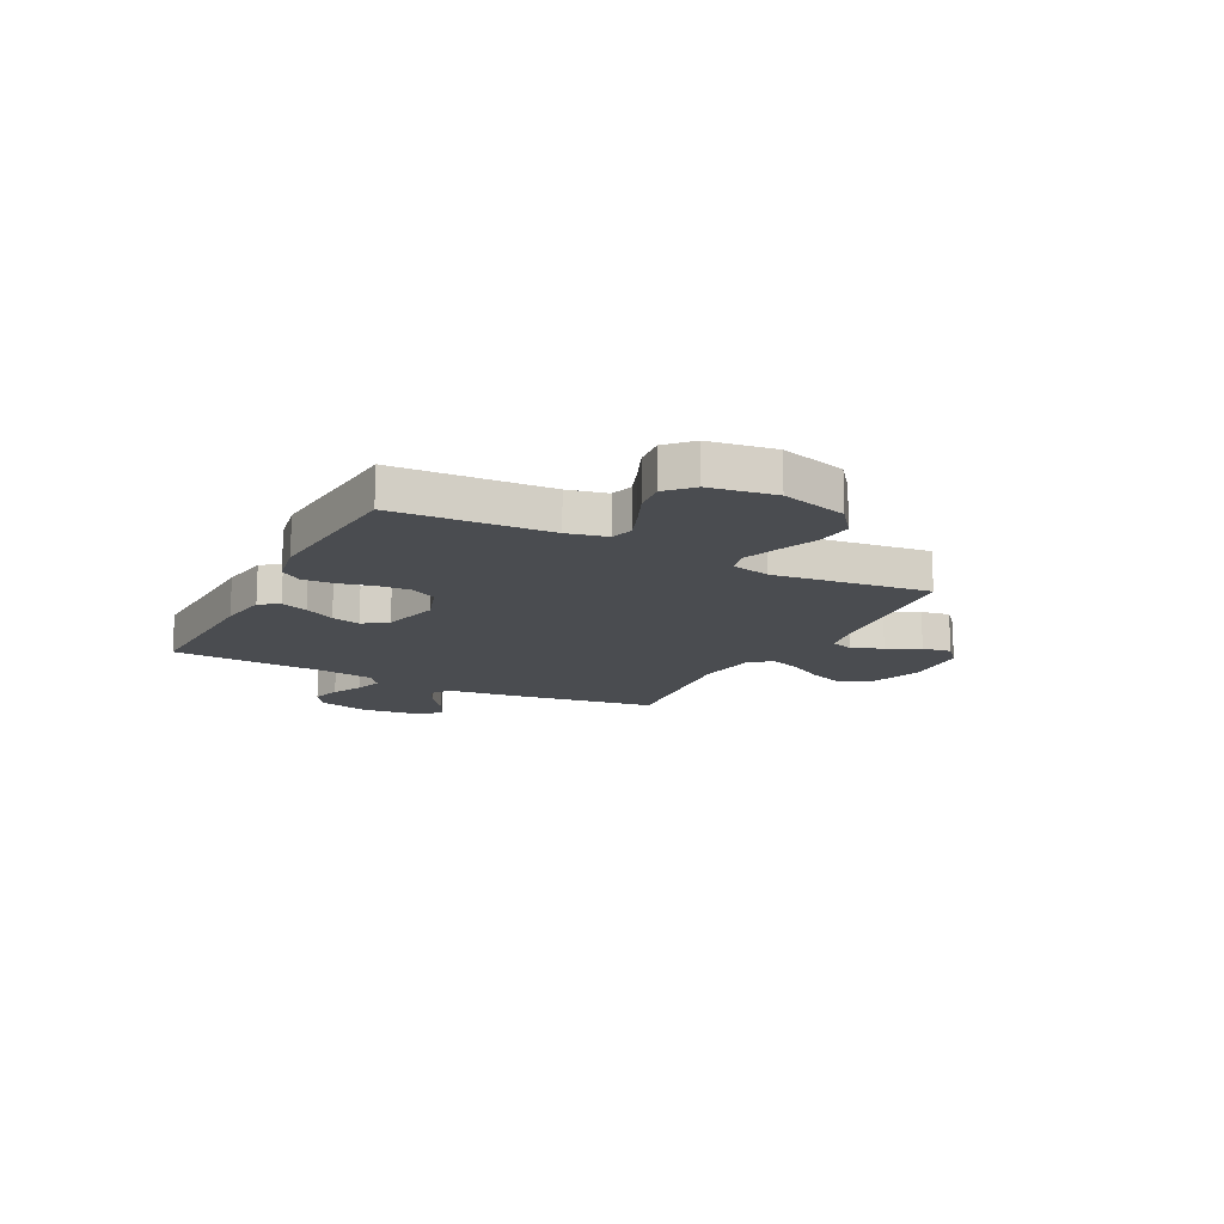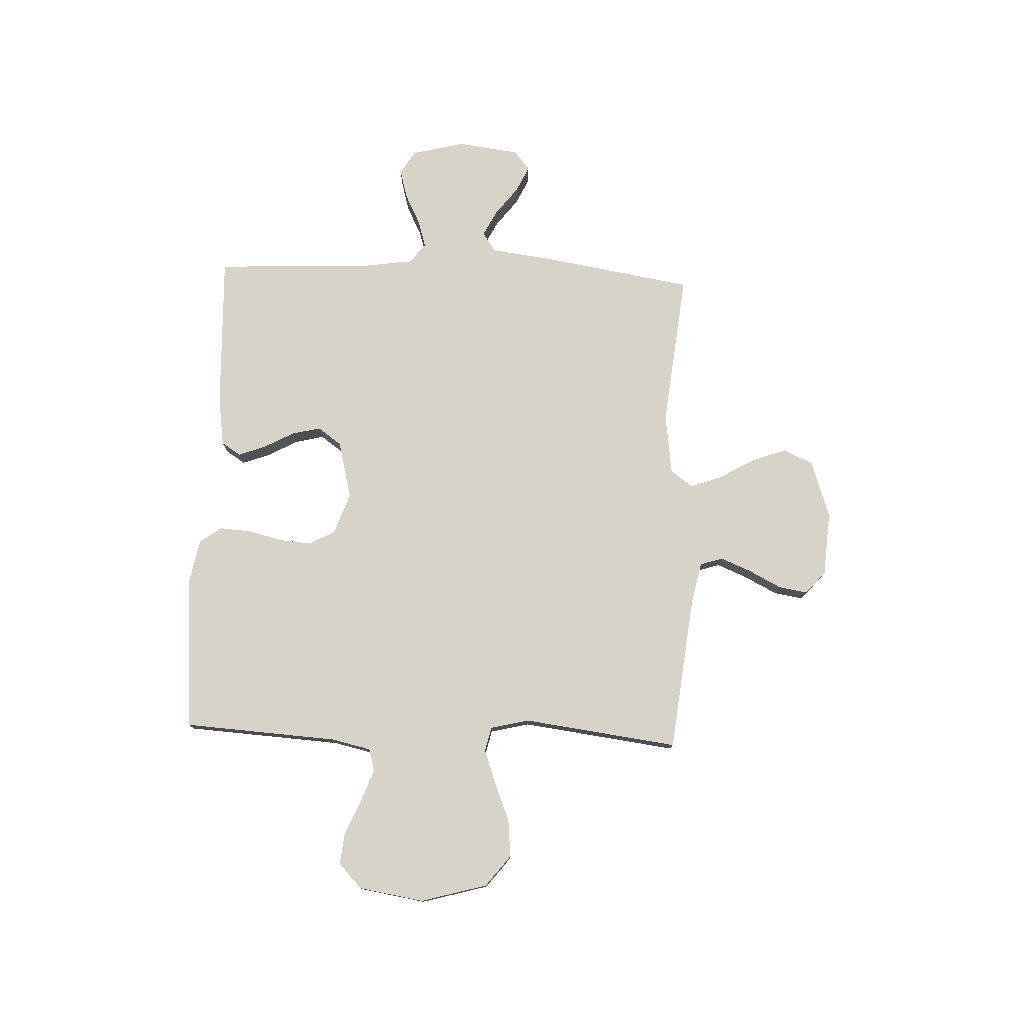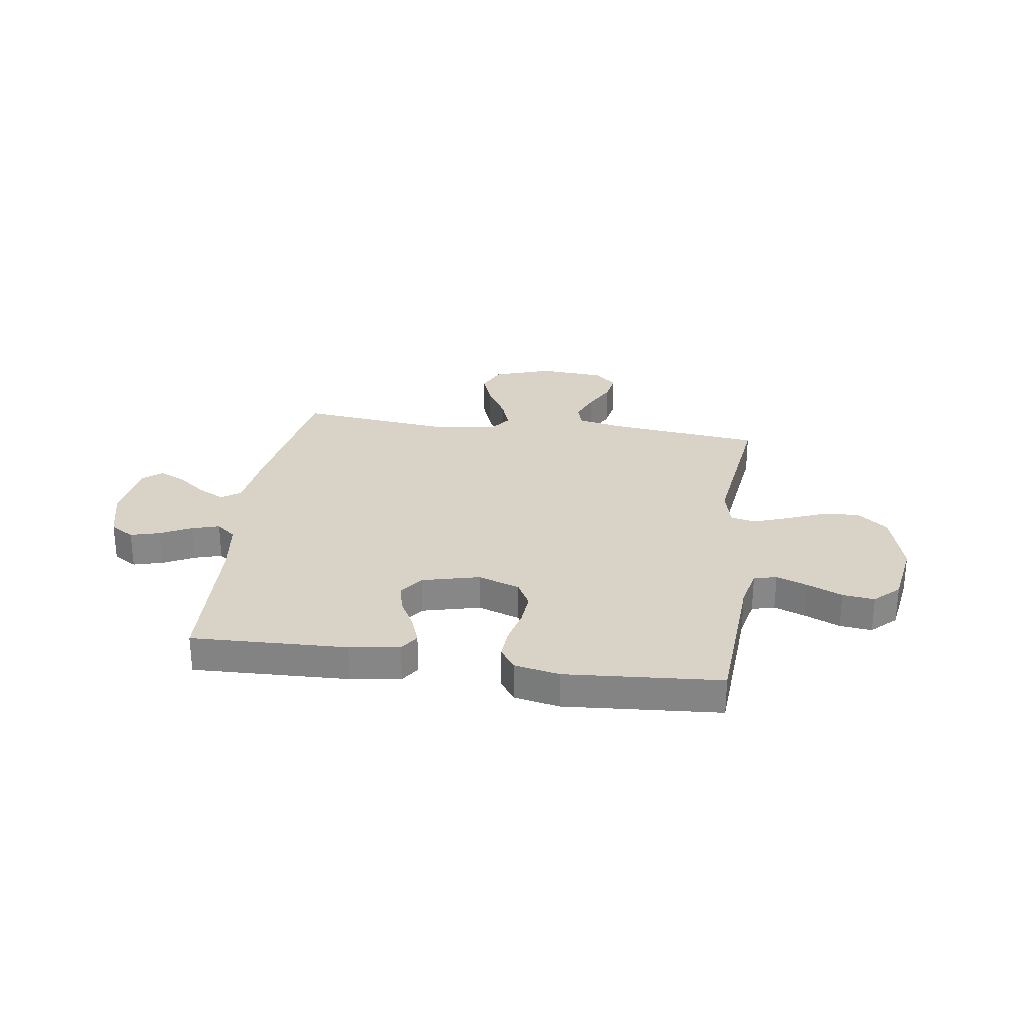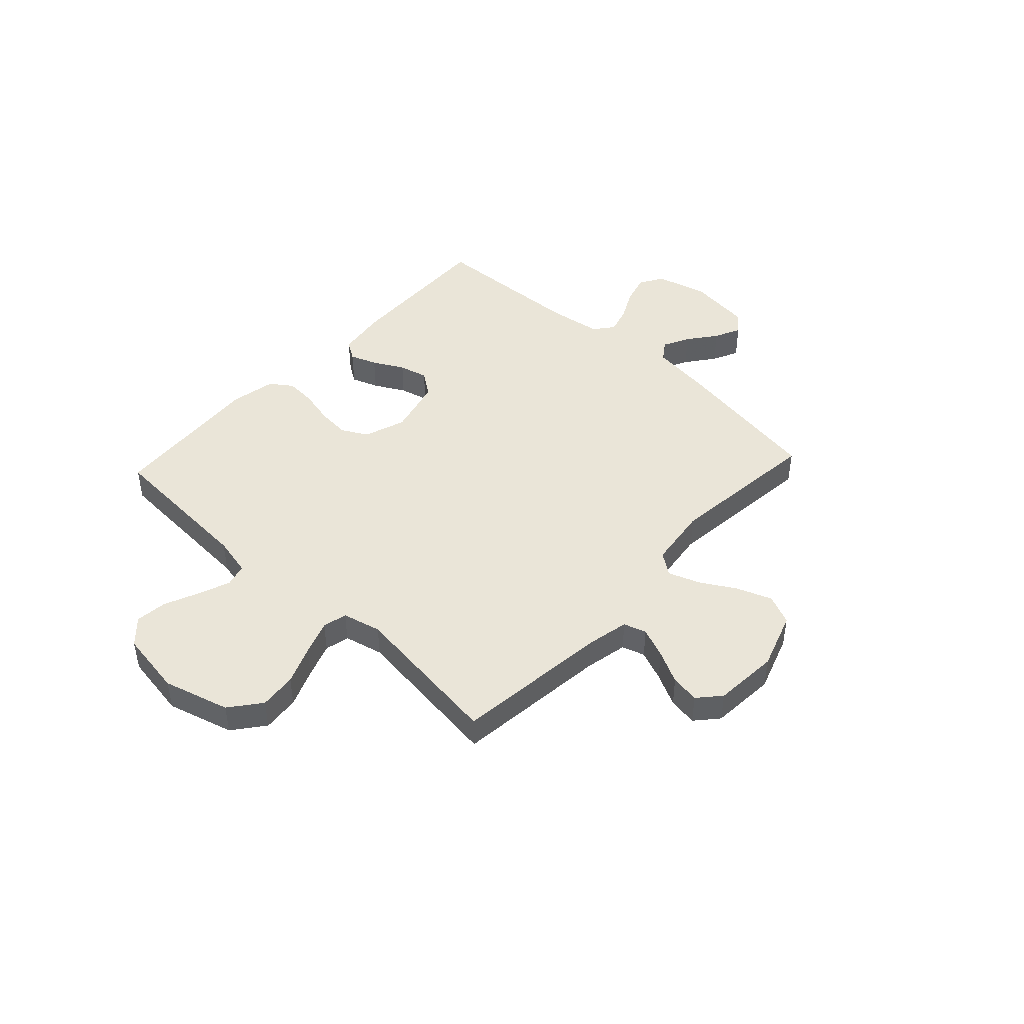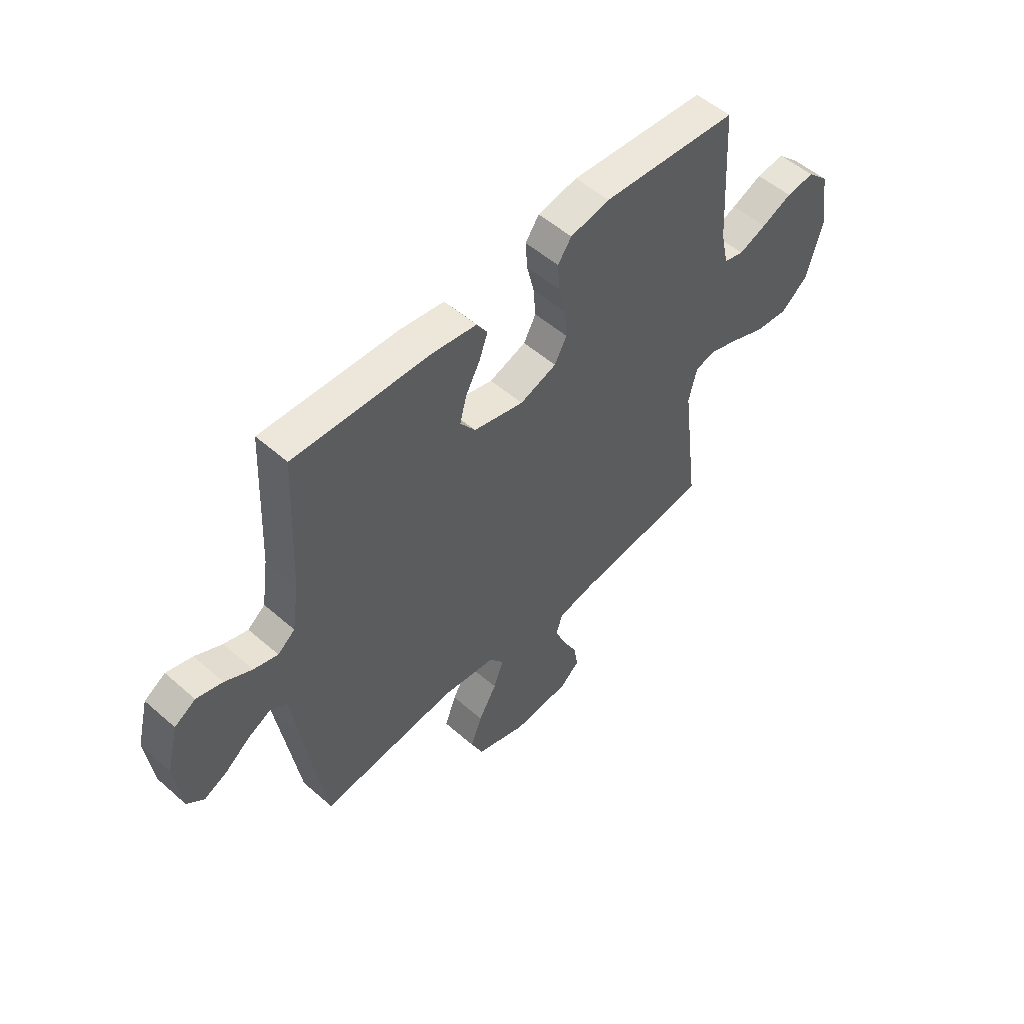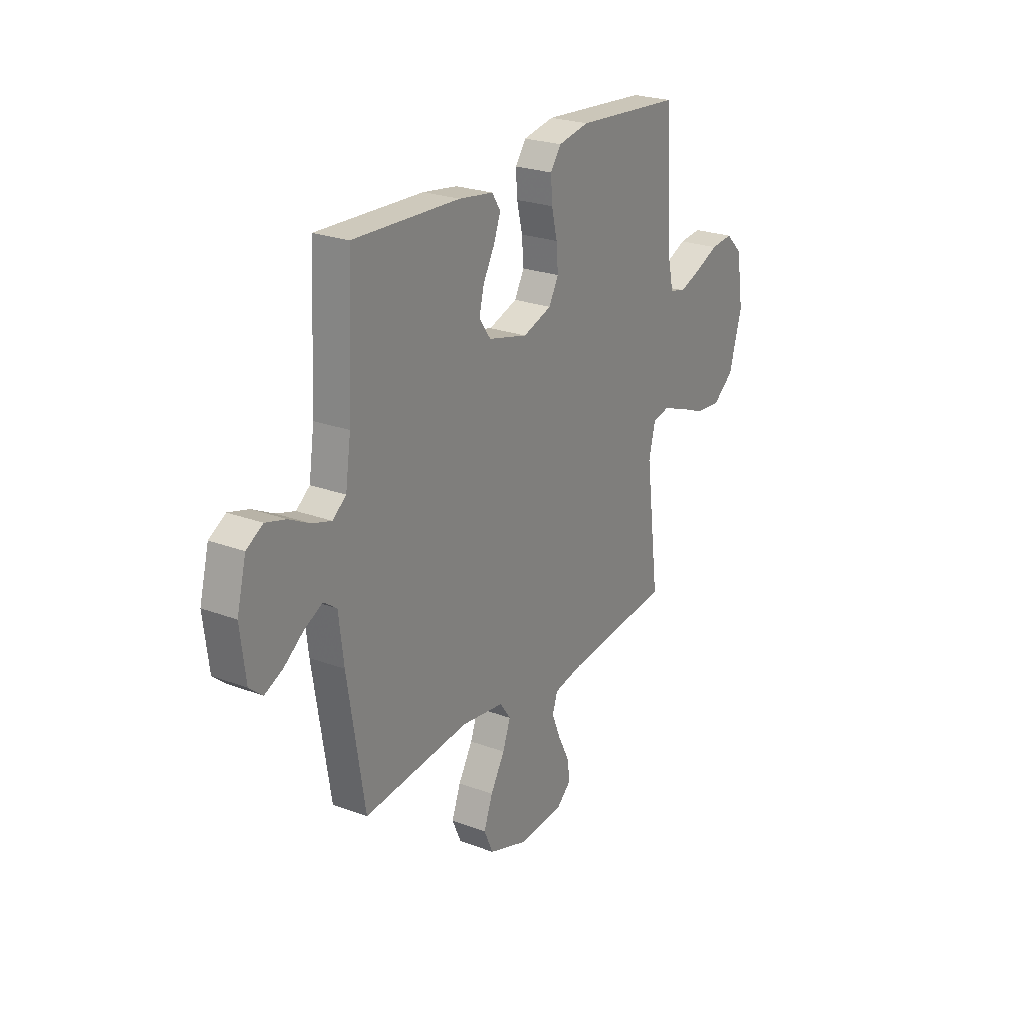
<metadata>
{"format":"obj","ext":"obj","renderer":"f3d","projection":"perspective","resolution":1024,"background":"white","views":[{"elev":-14.7,"azim":62.5,"up":"+Y"},{"elev":77.2,"azim":92.4,"up":"+Y"},{"elev":28.0,"azim":8.3,"up":"+Y"},{"elev":45.3,"azim":132.9,"up":"+Y"},{"elev":52.9,"azim":-46.8,"up":"+Z"},{"elev":24.2,"azim":-58.1,"up":"+Z"}]}
</metadata>
<code>
v 0.5 0.07 -0.5
v 0.2 0.07 -0.533
v 0.118 0.07 -0.55
v 0.104 0.07 -0.594
v 0.128 0.07 -0.653
v 0.16 0.07 -0.716
v 0.169 0.07 -0.772
v 0.126 0.07 -0.81
v 0 0.07 -0.819
v -0.111 0.07 -0.781
v -0.137 0.07 -0.723
v -0.112 0.07 -0.656
v -0.072 0.07 -0.587
v -0.05 0.07 -0.527
v -0.081 0.07 -0.484
v -0.2 0.07 -0.468
v -0.5 0.07 -0.5
v -0.548 0.07 -0.2
v -0.562 0.07 -0.086
v -0.599 0.07 -0.06
v -0.65 0.07 -0.086
v -0.705 0.07 -0.128
v -0.756 0.07 -0.152
v -0.793 0.07 -0.121
v -0.808 0.07 0
v -0.782 0.07 0.101
v -0.736 0.07 0.129
v -0.679 0.07 0.113
v -0.62 0.07 0.083
v -0.567 0.07 0.067
v -0.529 0.07 0.097
v -0.514 0.07 0.2
v -0.5 0.07 0.5
v -0.2 0.07 0.489
v -0.103 0.07 0.475
v -0.079 0.07 0.438
v -0.098 0.07 0.386
v -0.13 0.07 0.327
v -0.144 0.07 0.271
v -0.111 0.07 0.225
v 0 0.07 0.197
v 0.081 0.07 0.225
v 0.108 0.07 0.275
v 0.103 0.07 0.338
v 0.087 0.07 0.404
v 0.083 0.07 0.464
v 0.113 0.07 0.506
v 0.2 0.07 0.523
v 0.5 0.07 0.5
v 0.518 0.07 0.2
v 0.535 0.07 0.124
v 0.579 0.07 0.112
v 0.64 0.07 0.135
v 0.707 0.07 0.164
v 0.769 0.07 0.171
v 0.816 0.07 0.126
v 0.836 0.07 0
v 0.8 0.07 -0.128
v 0.74 0.07 -0.175
v 0.668 0.07 -0.168
v 0.594 0.07 -0.138
v 0.527 0.07 -0.114
v 0.48 0.07 -0.125
v 0.462 0.07 -0.2
v 0.5 0 -0.5
v 0.2 0 -0.533
v 0.118 0 -0.55
v 0.104 0 -0.594
v 0.128 0 -0.653
v 0.16 0 -0.716
v 0.169 0 -0.772
v 0.126 0 -0.81
v 0 0 -0.819
v -0.111 0 -0.781
v -0.137 0 -0.723
v -0.112 0 -0.656
v -0.072 0 -0.587
v -0.05 0 -0.527
v -0.081 0 -0.484
v -0.2 0 -0.468
v -0.5 0 -0.5
v -0.548 0 -0.2
v -0.562 0 -0.086
v -0.599 0 -0.06
v -0.65 0 -0.086
v -0.705 0 -0.128
v -0.756 0 -0.152
v -0.793 0 -0.121
v -0.808 0 0
v -0.782 0 0.101
v -0.736 0 0.129
v -0.679 0 0.113
v -0.62 0 0.083
v -0.567 0 0.067
v -0.529 0 0.097
v -0.514 0 0.2
v -0.5 0 0.5
v -0.2 0 0.489
v -0.103 0 0.475
v -0.079 0 0.438
v -0.098 0 0.386
v -0.13 0 0.327
v -0.144 0 0.271
v -0.111 0 0.225
v 0 0 0.197
v 0.081 0 0.225
v 0.108 0 0.275
v 0.103 0 0.338
v 0.087 0 0.404
v 0.083 0 0.464
v 0.113 0 0.506
v 0.2 0 0.523
v 0.5 0 0.5
v 0.518 0 0.2
v 0.535 0 0.124
v 0.579 0 0.112
v 0.64 0 0.135
v 0.707 0 0.164
v 0.769 0 0.171
v 0.816 0 0.126
v 0.836 0 0
v 0.8 0 -0.128
v 0.74 0 -0.175
v 0.668 0 -0.168
v 0.594 0 -0.138
v 0.527 0 -0.114
v 0.48 0 -0.125
v 0.462 0 -0.2
f 58 59 60 61
f 58 61 62
f 57 58 62
f 56 57 62 63
f 53 54 55 56
f 52 53 56 63
f 47 48 49 50
f 47 50 51
f 44 45 46 47
f 43 44 47 51
f 42 43 51
f 41 42 51 52
f 35 36 37 38
f 35 38 39
f 32 33 34 35
f 31 32 35 39
f 30 31 39 40
f 26 27 28 29
f 26 29 30
f 25 26 30
f 24 25 30
f 21 22 23 24
f 20 21 24 30
f 19 20 30 40
f 16 17 18 19
f 15 16 19 40
f 10 11 12 13
f 10 13 14
f 9 10 14
f 8 9 14
f 5 6 7 8
f 4 5 8 14
f 3 4 14 15
f 64 1 2
f 63 64 2 3
f 41 52 63 3
f 3 15 40 41
f 125 124 123 122
f 126 125 122
f 126 122 121
f 127 126 121 120
f 120 119 118 117
f 127 120 117 116
f 114 113 112 111
f 115 114 111
f 111 110 109 108
f 115 111 108 107
f 115 107 106
f 116 115 106 105
f 102 101 100 99
f 103 102 99
f 99 98 97 96
f 103 99 96 95
f 104 103 95 94
f 93 92 91 90
f 94 93 90
f 94 90 89
f 94 89 88
f 88 87 86 85
f 94 88 85 84
f 104 94 84 83
f 83 82 81 80
f 104 83 80 79
f 77 76 75 74
f 78 77 74
f 78 74 73
f 78 73 72
f 72 71 70 69
f 78 72 69 68
f 79 78 68 67
f 66 65 128
f 67 66 128 127
f 67 127 116 105
f 105 104 79 67
f 1 65 66 2
f 2 66 67 3
f 3 67 68 4
f 4 68 69 5
f 5 69 70 6
f 6 70 71 7
f 7 71 72 8
f 8 72 73 9
f 9 73 74 10
f 10 74 75 11
f 11 75 76 12
f 12 76 77 13
f 13 77 78 14
f 14 78 79 15
f 15 79 80 16
f 16 80 81 17
f 17 81 82 18
f 18 82 83 19
f 19 83 84 20
f 20 84 85 21
f 21 85 86 22
f 22 86 87 23
f 23 87 88 24
f 24 88 89 25
f 25 89 90 26
f 26 90 91 27
f 27 91 92 28
f 28 92 93 29
f 29 93 94 30
f 30 94 95 31
f 31 95 96 32
f 32 96 97 33
f 33 97 98 34
f 34 98 99 35
f 35 99 100 36
f 36 100 101 37
f 37 101 102 38
f 38 102 103 39
f 39 103 104 40
f 40 104 105 41
f 41 105 106 42
f 42 106 107 43
f 43 107 108 44
f 44 108 109 45
f 45 109 110 46
f 46 110 111 47
f 47 111 112 48
f 48 112 113 49
f 49 113 114 50
f 50 114 115 51
f 51 115 116 52
f 52 116 117 53
f 53 117 118 54
f 54 118 119 55
f 55 119 120 56
f 56 120 121 57
f 57 121 122 58
f 58 122 123 59
f 59 123 124 60
f 60 124 125 61
f 61 125 126 62
f 62 126 127 63
f 63 127 128 64
f 64 128 65 1

</code>
